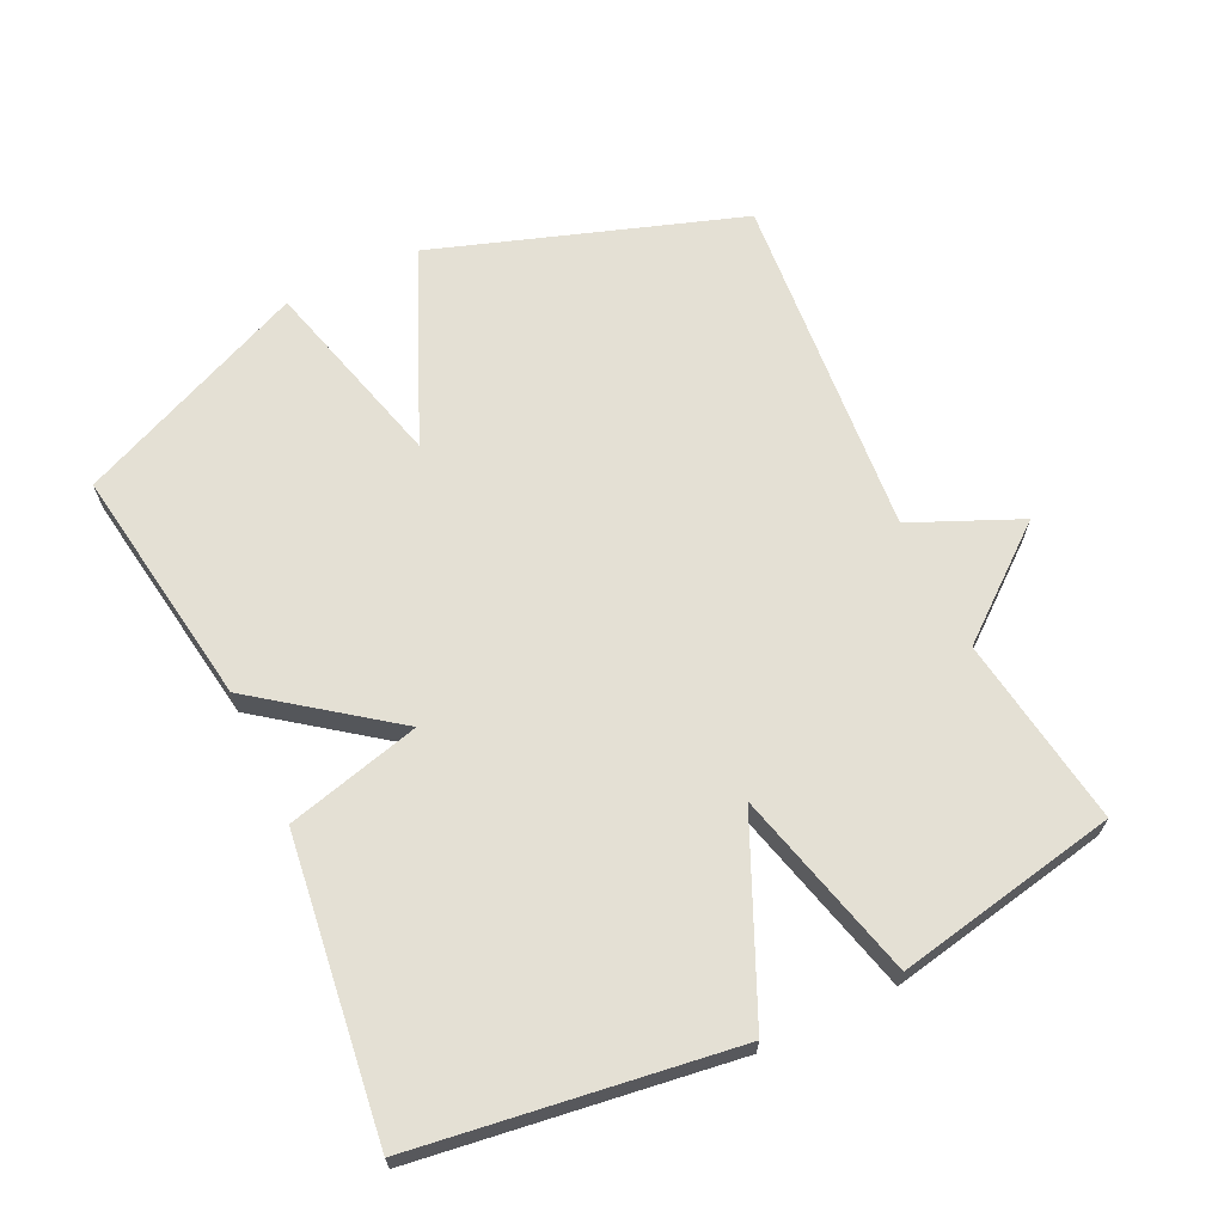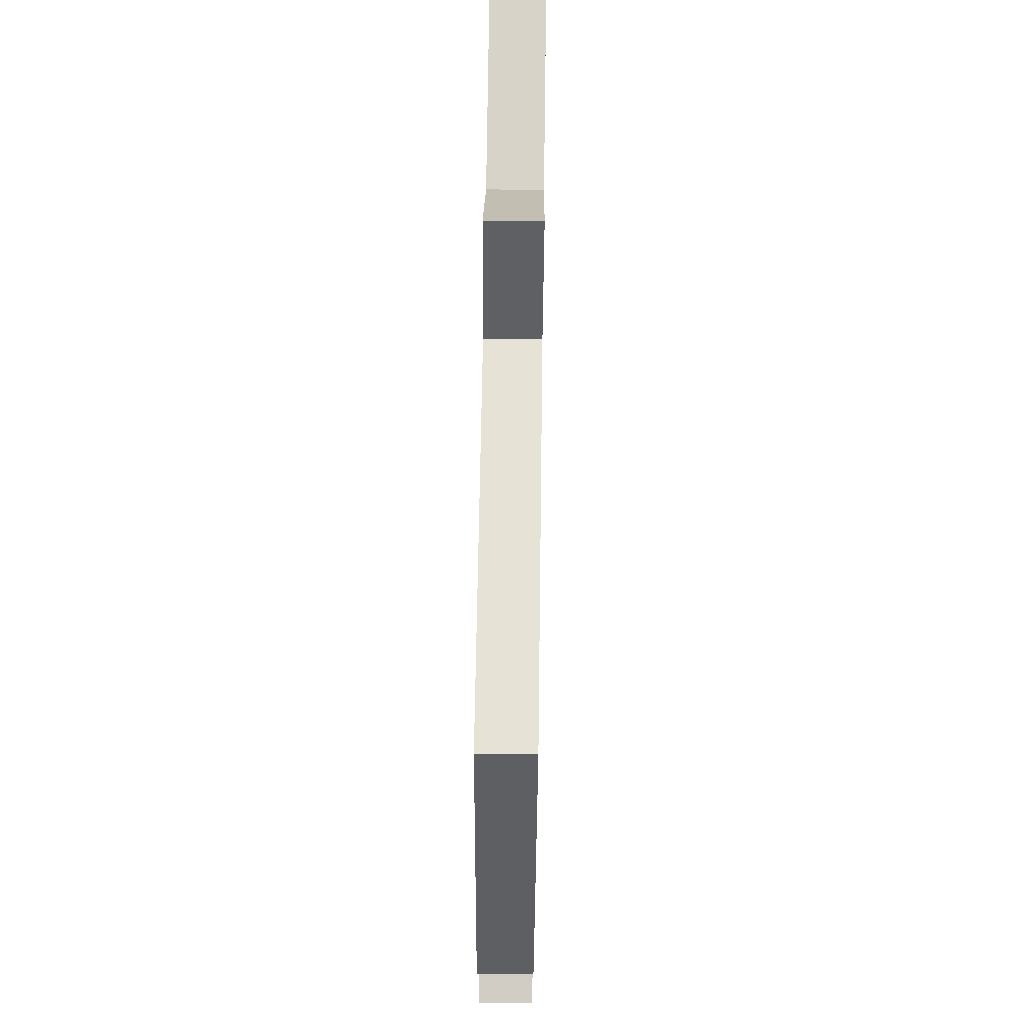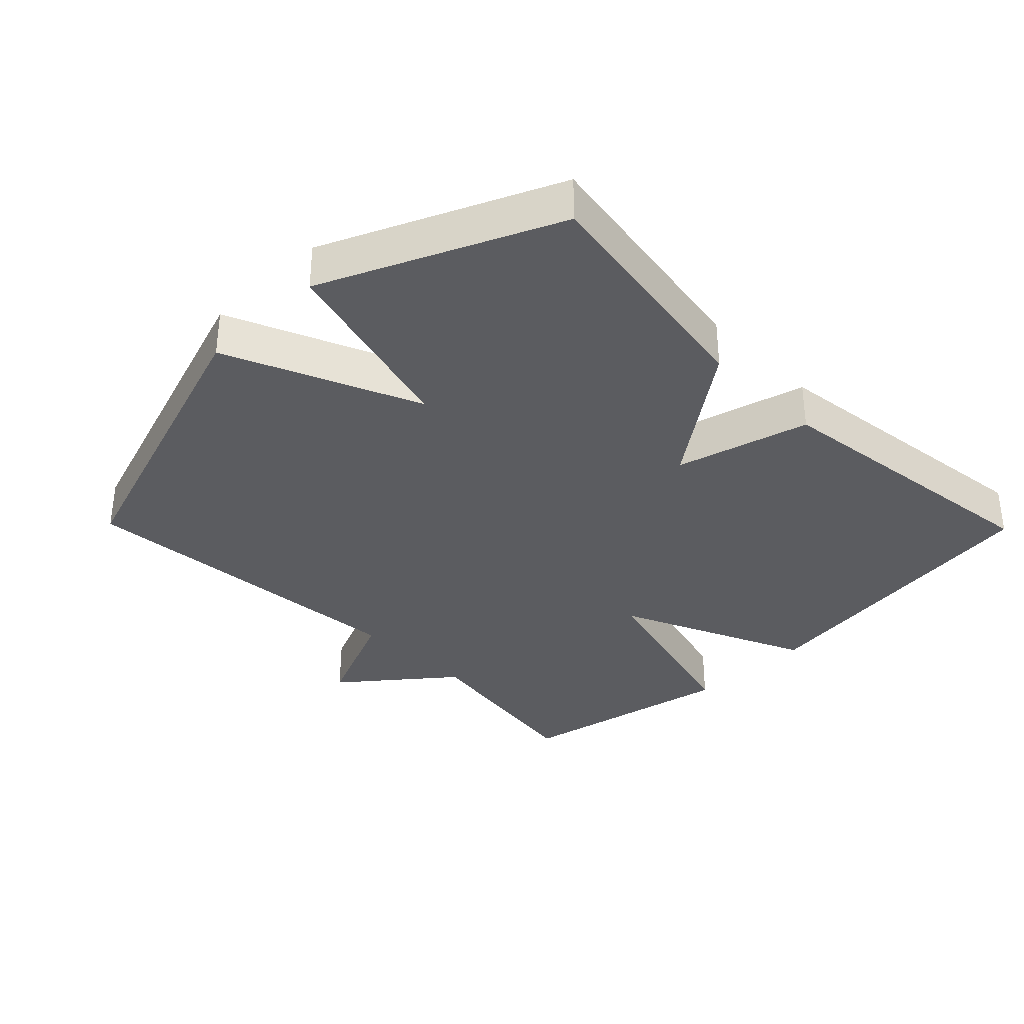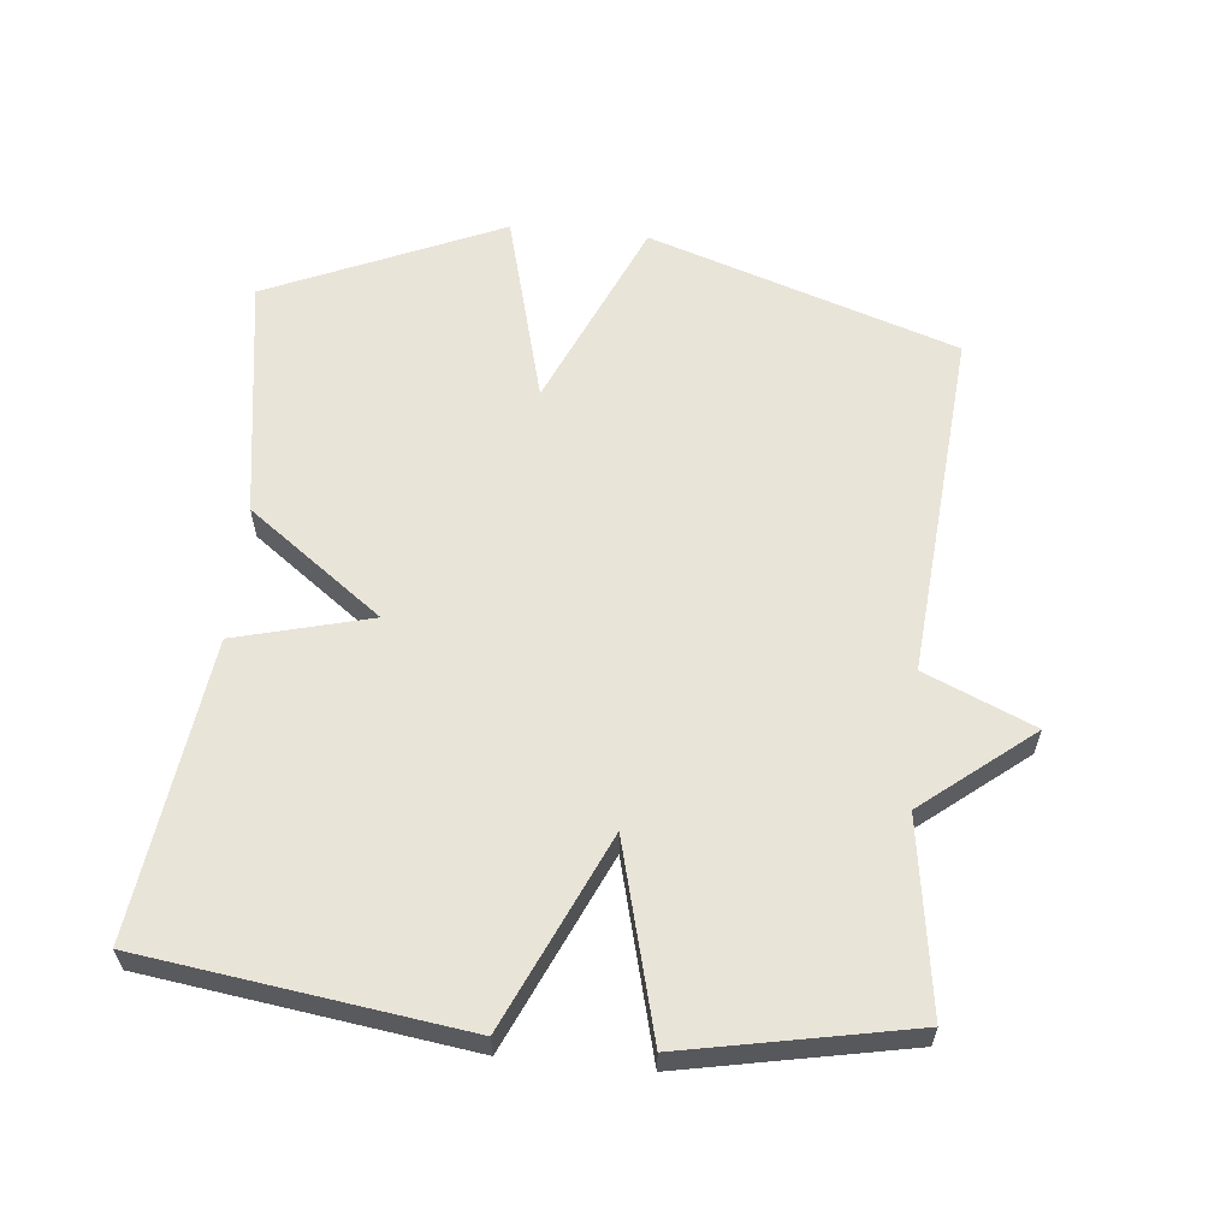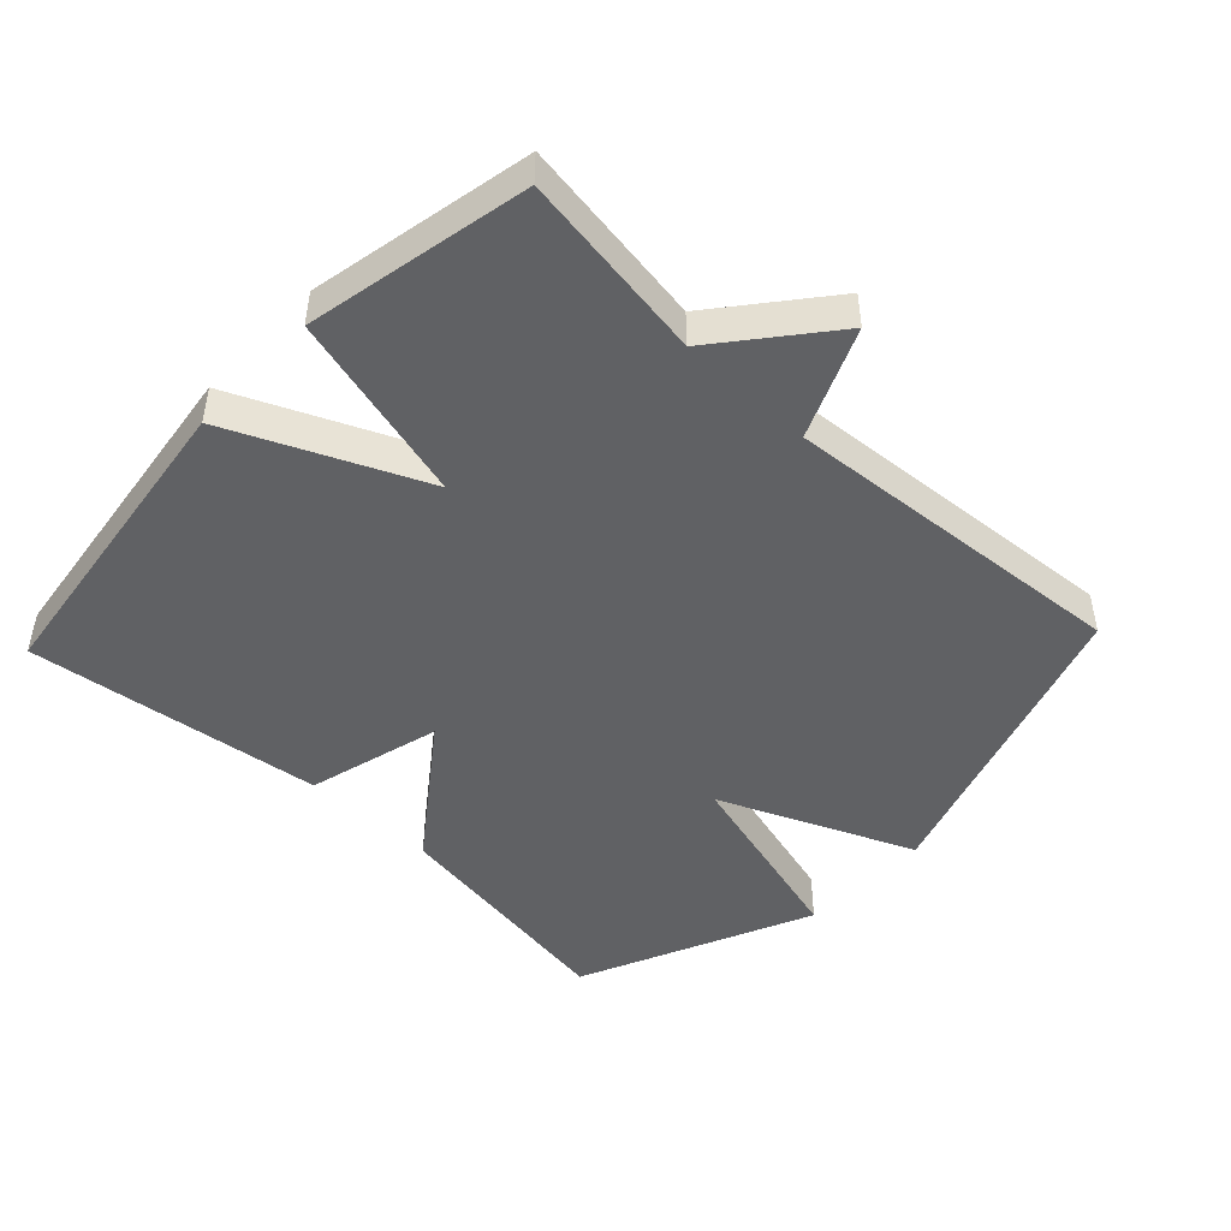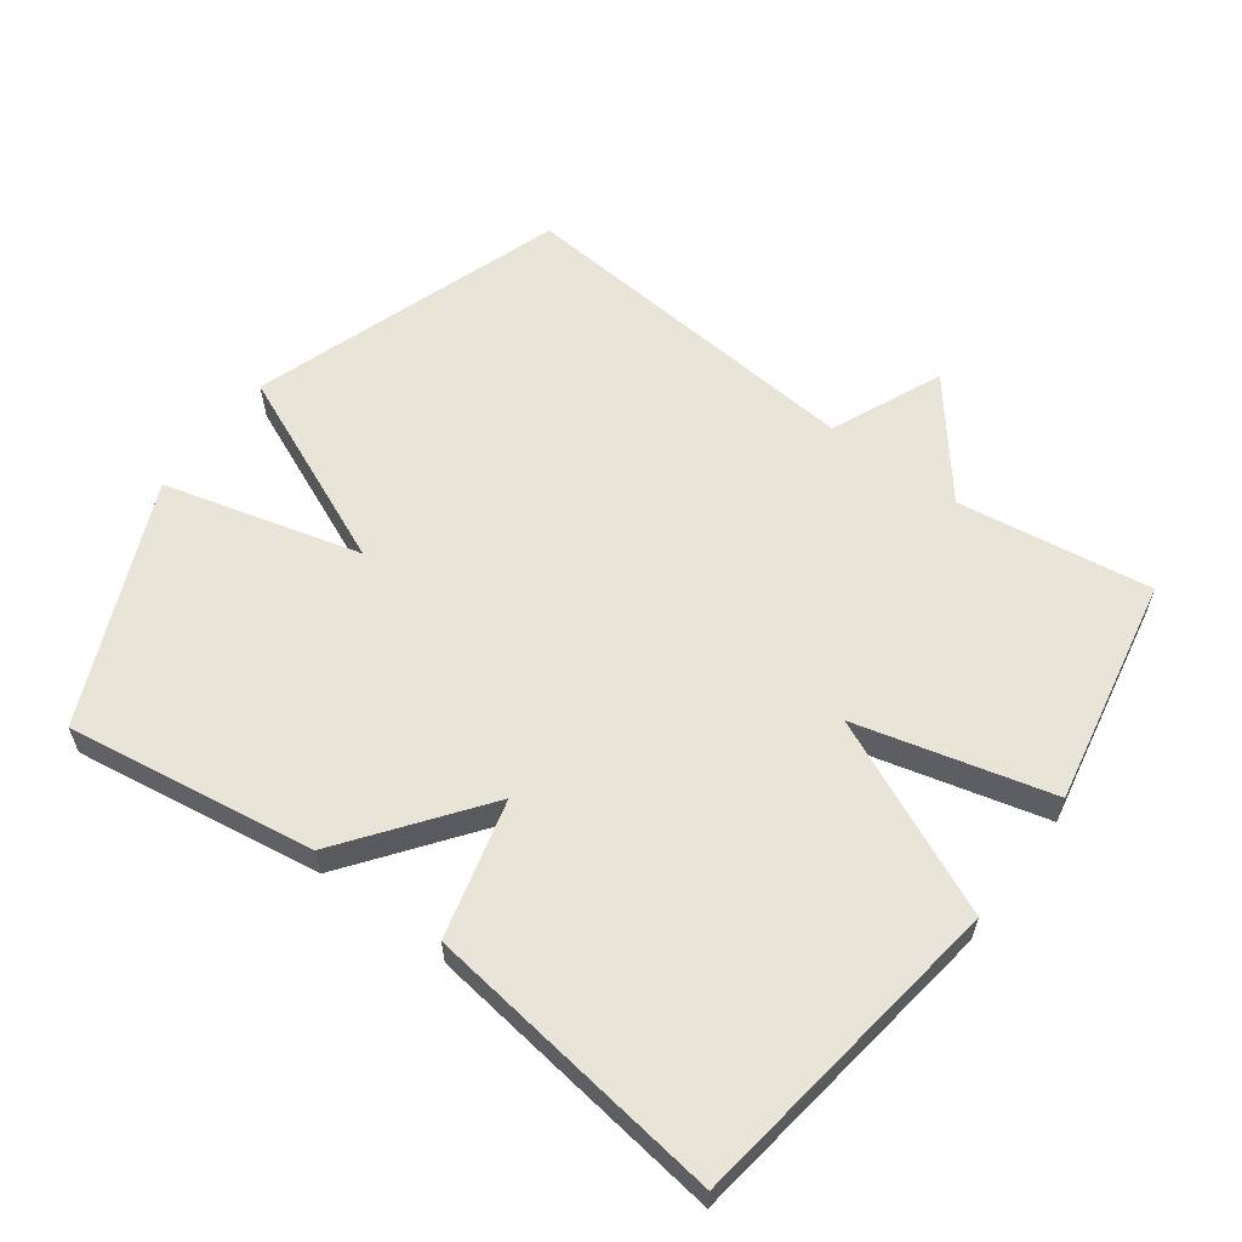
<metadata>
{"format":"obj","ext":"obj","renderer":"f3d","projection":"perspective","resolution":1024,"background":"white","views":[{"elev":66.1,"azim":-115.4,"up":"+Y"},{"elev":68.4,"azim":90.8,"up":"+Z"},{"elev":-34.6,"azim":134.4,"up":"+Y"},{"elev":60.3,"azim":-84.3,"up":"+Y"},{"elev":-46.9,"azim":-43.5,"up":"+Y"},{"elev":60.0,"azim":-143.3,"up":"+Y"}]}
</metadata>
<code>
v 0.5 0.07 0.5
v 0.652 0.07 0.045
v 0.366 0.07 -0.078
v 0.652 0.07 -0.155
v 0.5 0.07 -0.5
v 0.139 0.07 -0.444
v -0.009 0.07 -0.245
v -0.061 0.07 -0.444
v -0.5 0.07 -0.5
v -0.565 0.07 -0.03
v -0.283 0.07 0.096
v -0.565 0.07 0.17
v -0.5 0.07 0.5
v -0.218 0.07 0.458
v -0.088 0.07 0.619
v -0.018 0.07 0.458
v 0.5 0 0.5
v 0.652 0 0.045
v 0.366 0 -0.078
v 0.652 0 -0.155
v 0.5 0 -0.5
v 0.139 0 -0.444
v -0.009 0 -0.245
v -0.061 0 -0.444
v -0.5 0 -0.5
v -0.565 0 -0.03
v -0.283 0 0.096
v -0.565 0 0.17
v -0.5 0 0.5
v -0.218 0 0.458
v -0.088 0 0.619
v -0.018 0 0.458
f 14 15 16
f 11 12 13 14
f 11 14 16
f 9 10 11
f 8 9 11
f 7 8 11
f 7 11 16 1
f 5 6 7
f 4 5 7
f 3 4 7
f 1 2 3
f 1 3 7
f 32 31 30
f 30 29 28 27
f 32 30 27
f 27 26 25
f 27 25 24
f 27 24 23
f 17 32 27 23
f 23 22 21
f 23 21 20
f 23 20 19
f 19 18 17
f 23 19 17
f 1 17 18 2
f 2 18 19 3
f 3 19 20 4
f 4 20 21 5
f 5 21 22 6
f 6 22 23 7
f 7 23 24 8
f 8 24 25 9
f 9 25 26 10
f 10 26 27 11
f 11 27 28 12
f 12 28 29 13
f 13 29 30 14
f 14 30 31 15
f 15 31 32 16
f 16 32 17 1

</code>
